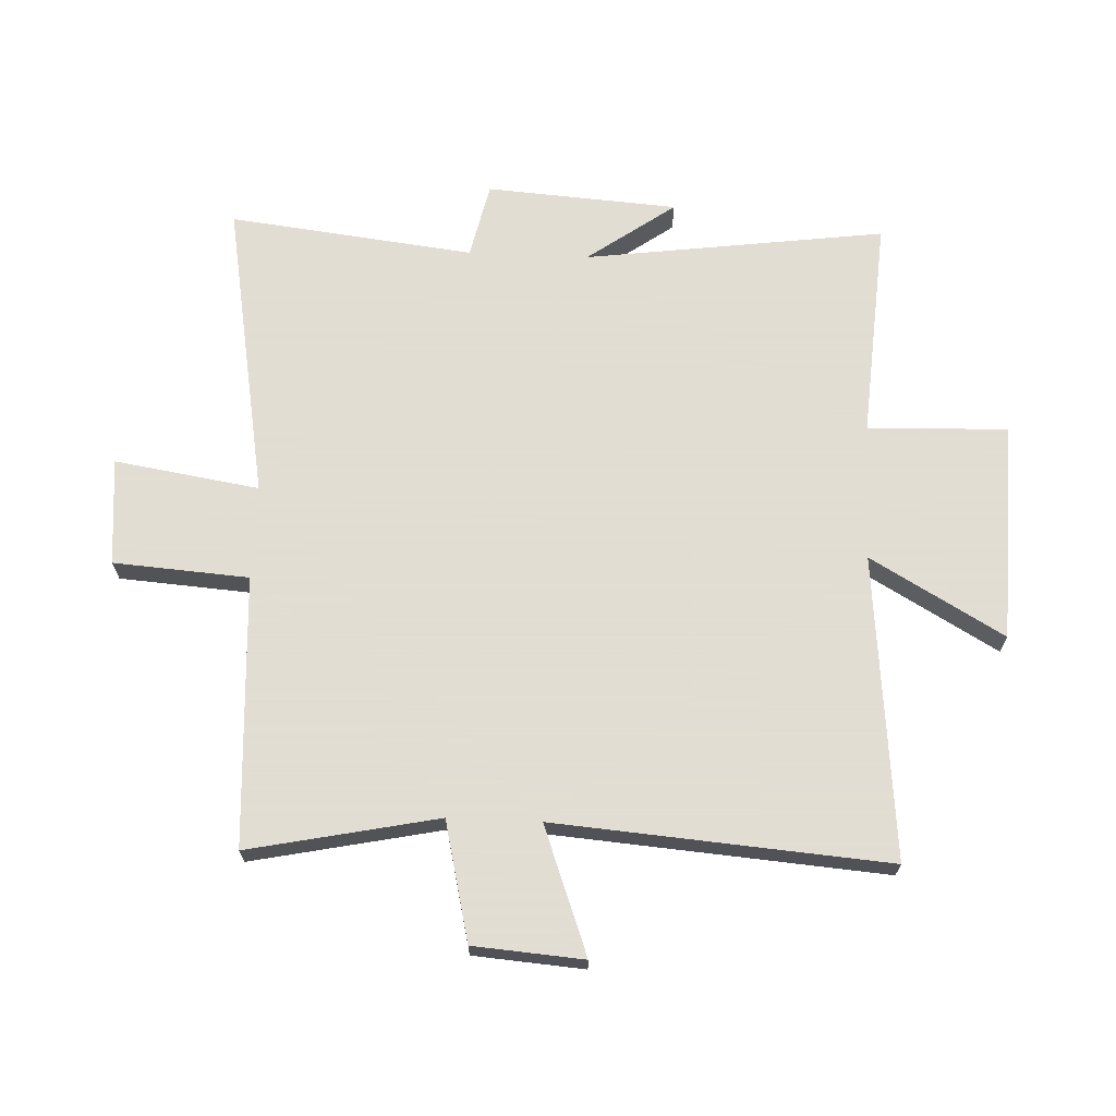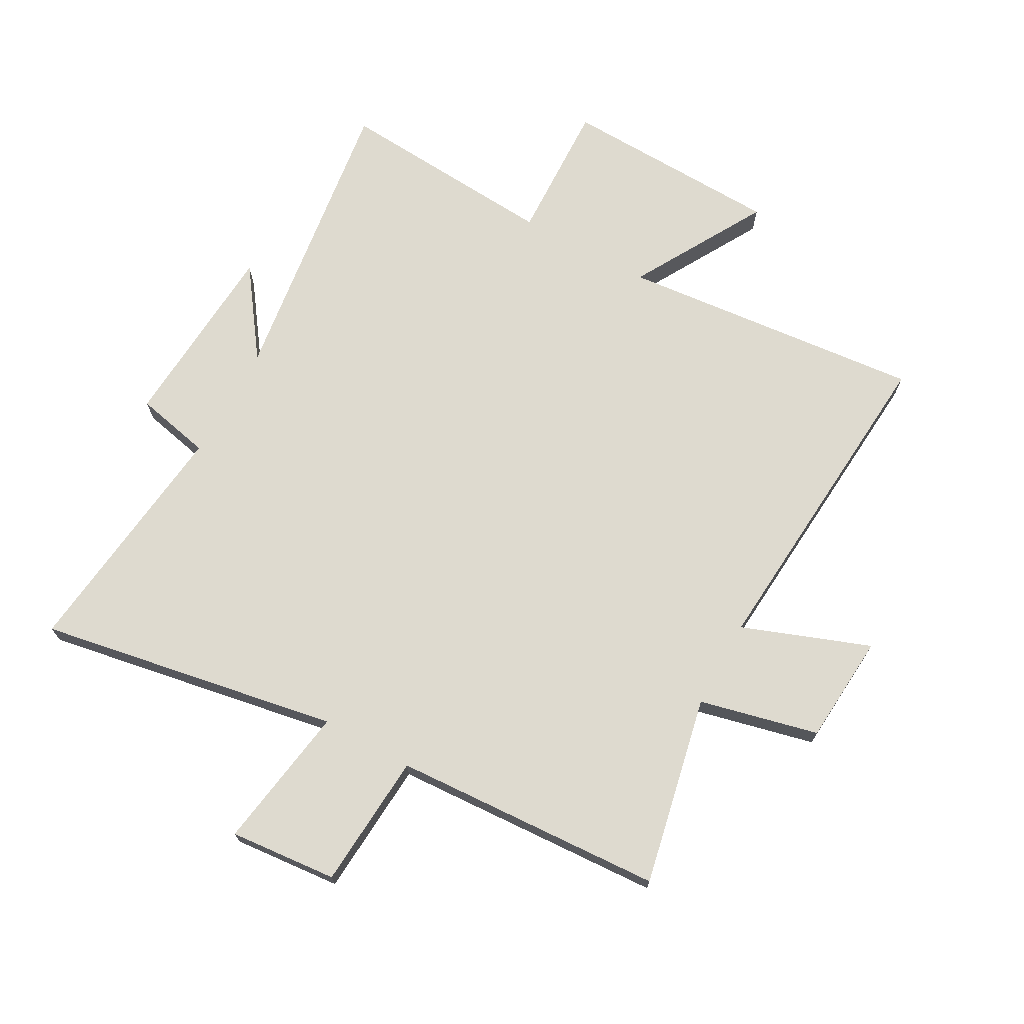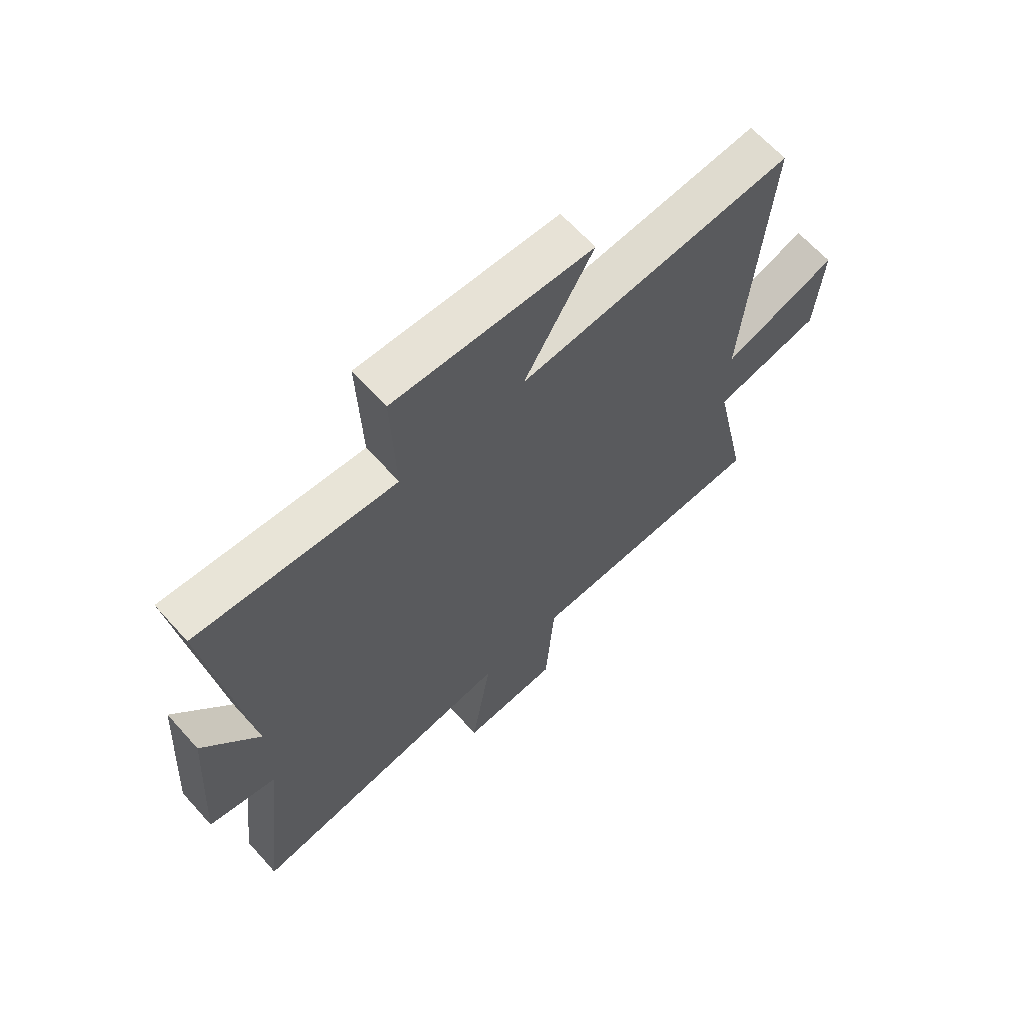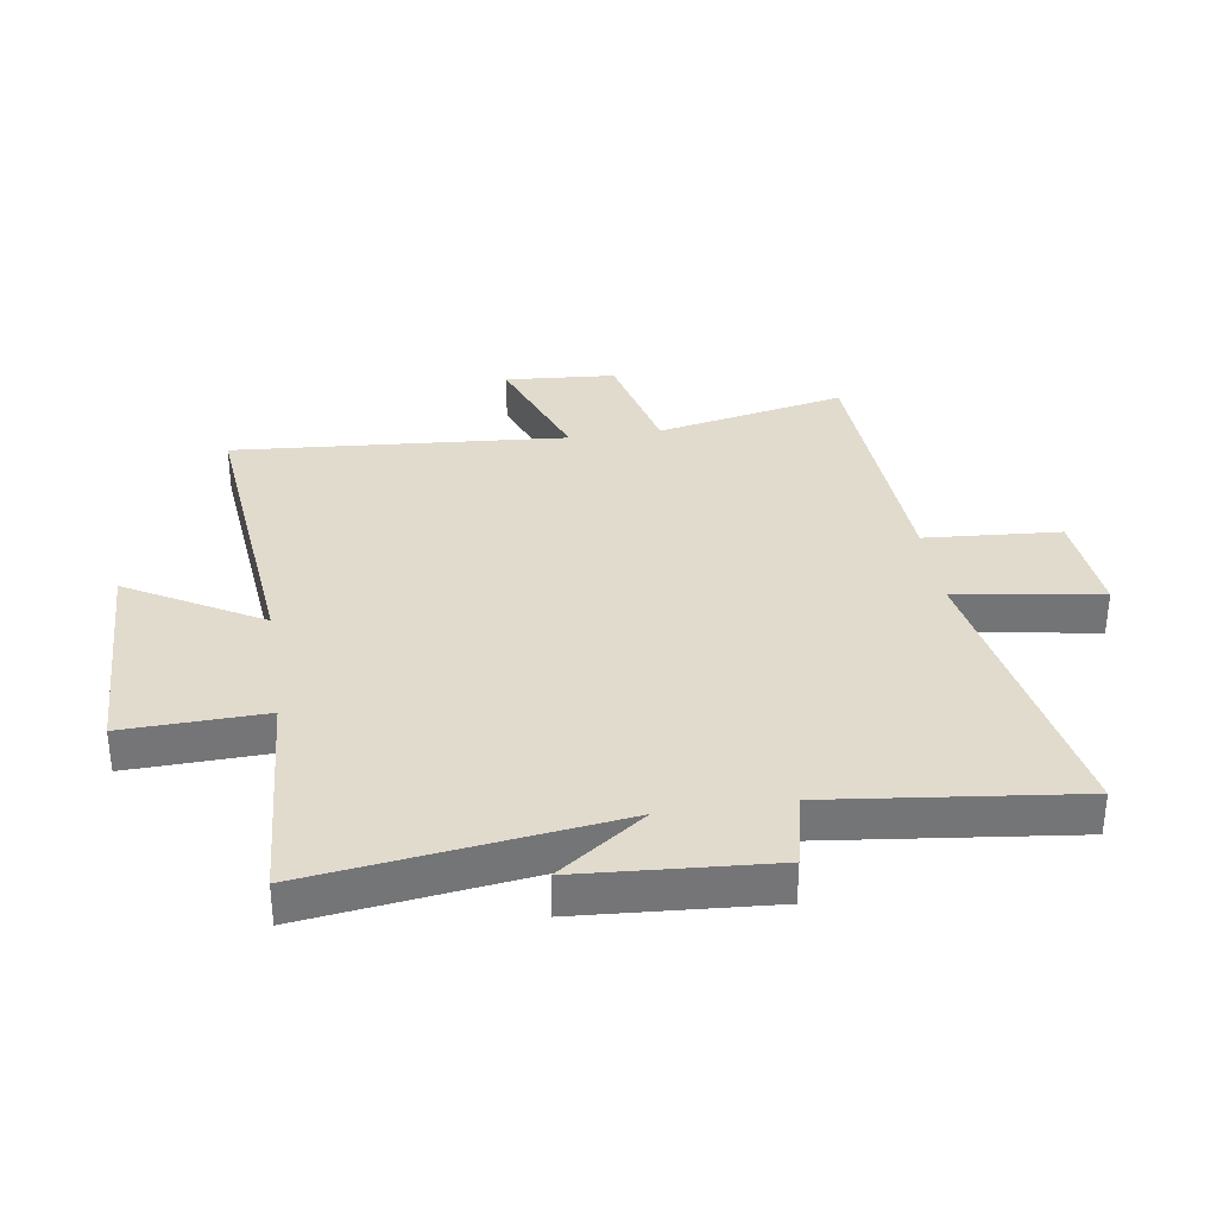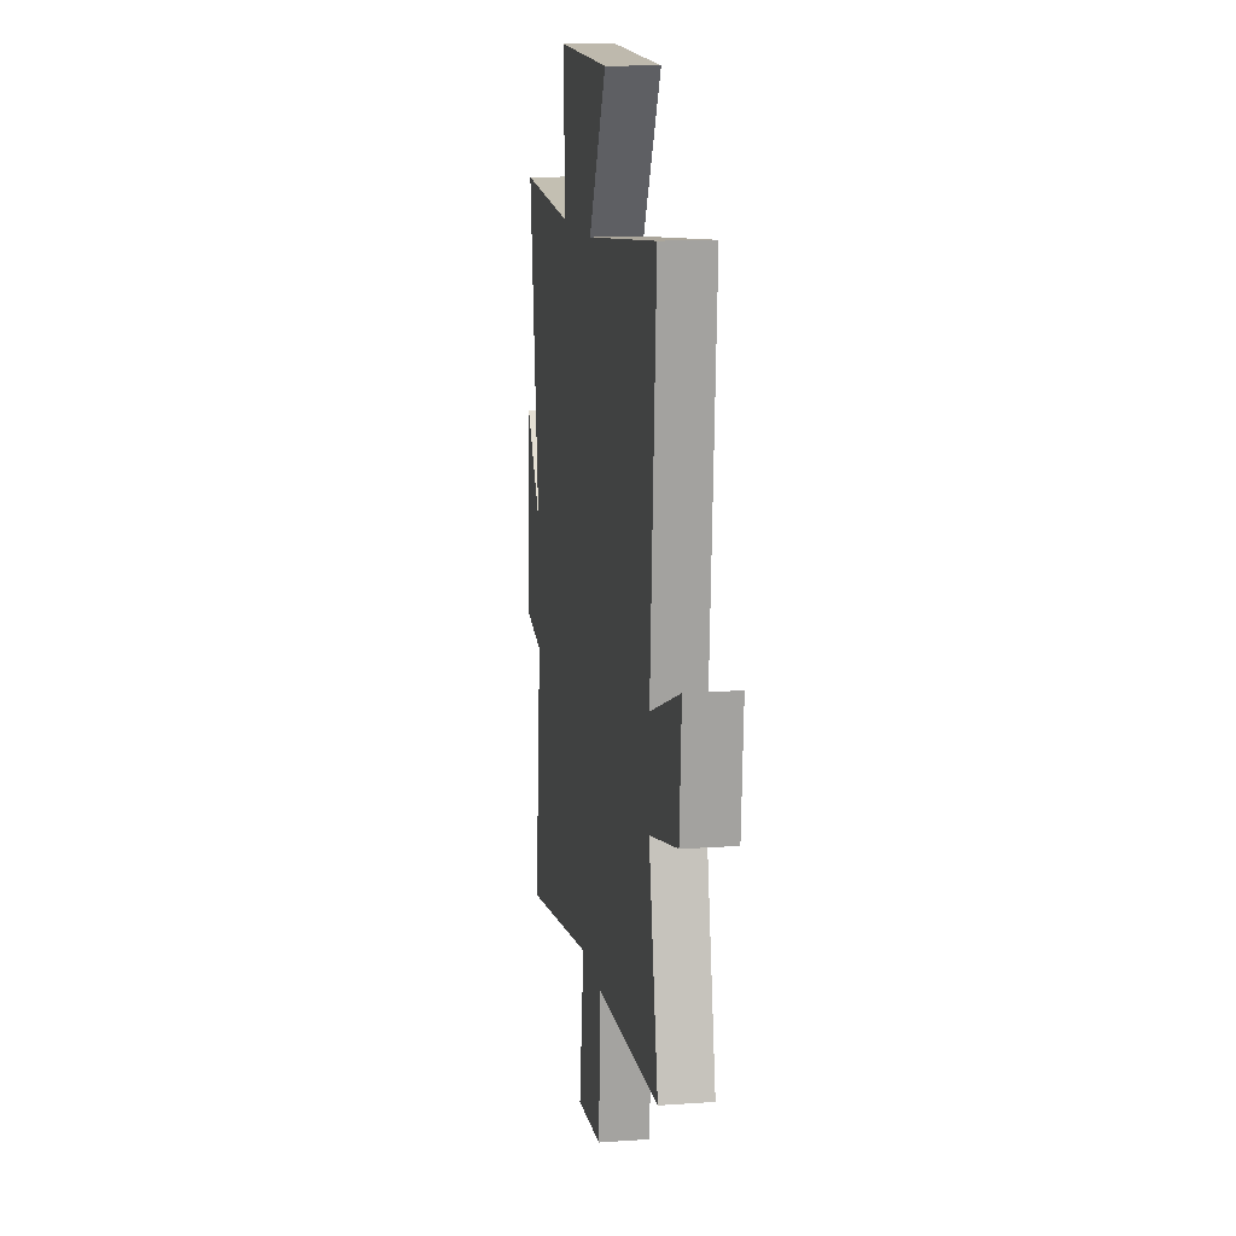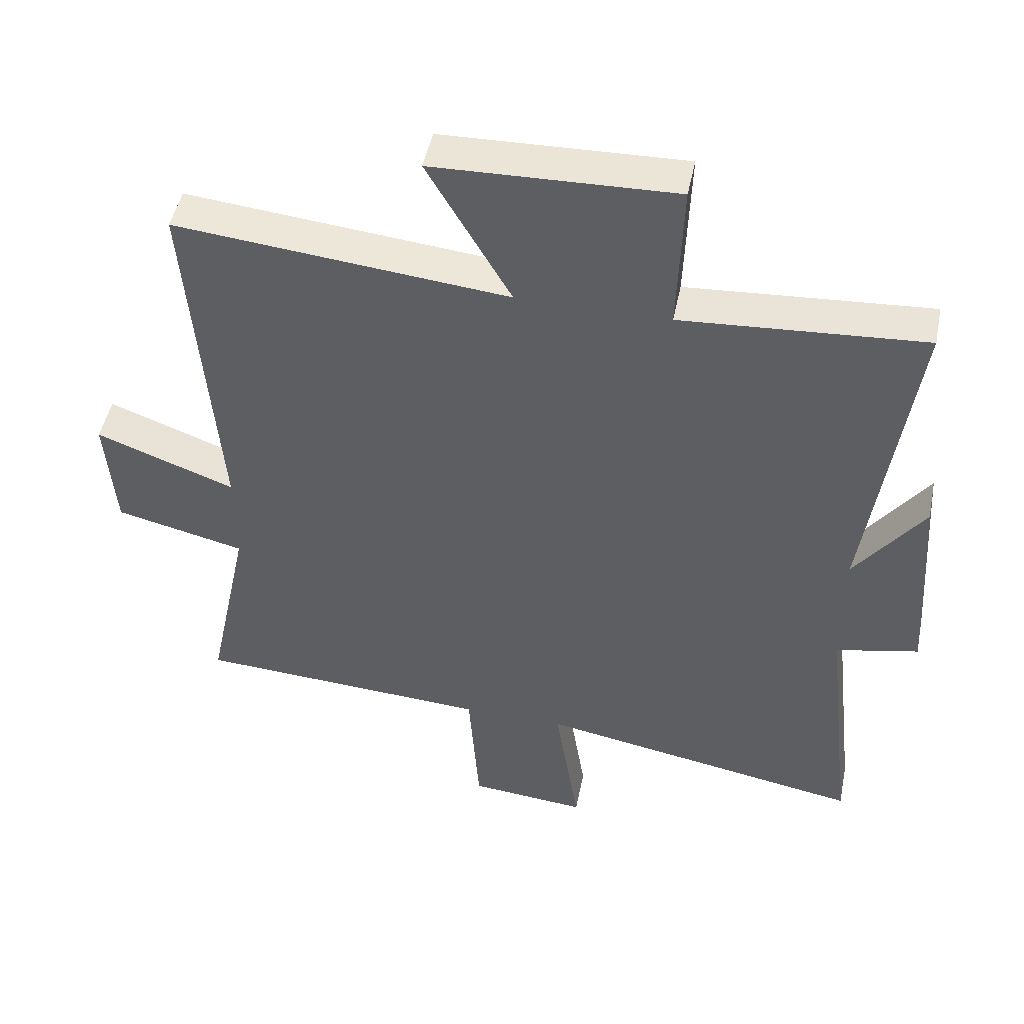
<metadata>
{"format":"obj","ext":"obj","renderer":"f3d","projection":"perspective","resolution":1024,"background":"white","views":[{"elev":68.1,"azim":-87.5,"up":"+Y"},{"elev":71.0,"azim":-151.1,"up":"+Y"},{"elev":65.1,"azim":138.0,"up":"+Z"},{"elev":33.8,"azim":81.4,"up":"+Y"},{"elev":13.5,"azim":-99.0,"up":"+Z"},{"elev":48.3,"azim":11.5,"up":"+Z"}]}
</metadata>
<code>
v 0.548 0.07 -0.589
v 0.045 0.07 -0.5
v 0.083 0.07 -0.742
v -0.097 0.07 -0.726
v -0.113 0.07 -0.5
v -0.566 0.07 -0.475
v -0.5 0.07 -0.159
v -0.699 0.07 -0.112
v -0.713 0.07 0.072
v -0.5 0.07 -0.007
v -0.543 0.07 0.549
v -0.034 0.07 0.5
v -0.162 0.07 0.723
v 0.206 0.07 0.735
v 0.198 0.07 0.5
v 0.568 0.07 0.526
v 0.5 0.07 0.023
v 0.605 0.07 0.169
v 0.627 0.07 -0.151
v 0.5 0.07 -0.179
v 0.548 0 -0.589
v 0.045 0 -0.5
v 0.083 0 -0.742
v -0.097 0 -0.726
v -0.113 0 -0.5
v -0.566 0 -0.475
v -0.5 0 -0.159
v -0.699 0 -0.112
v -0.713 0 0.072
v -0.5 0 -0.007
v -0.543 0 0.549
v -0.034 0 0.5
v -0.162 0 0.723
v 0.206 0 0.735
v 0.198 0 0.5
v 0.568 0 0.526
v 0.5 0 0.023
v 0.605 0 0.169
v 0.627 0 -0.151
v 0.5 0 -0.179
f 17 18 19 20
f 15 16 17
f 15 17 20
f 12 13 14 15
f 20 1 2
f 15 20 2
f 12 15 2
f 10 11 12 2
f 7 8 9 10
f 5 6 7
f 5 7 10 2
f 2 3 4 5
f 40 39 38 37
f 37 36 35
f 40 37 35
f 35 34 33 32
f 22 21 40
f 22 40 35
f 22 35 32
f 22 32 31 30
f 30 29 28 27
f 27 26 25
f 22 30 27 25
f 25 24 23 22
f 1 21 22 2
f 2 22 23 3
f 3 23 24 4
f 4 24 25 5
f 5 25 26 6
f 6 26 27 7
f 7 27 28 8
f 8 28 29 9
f 9 29 30 10
f 10 30 31 11
f 11 31 32 12
f 12 32 33 13
f 13 33 34 14
f 14 34 35 15
f 15 35 36 16
f 16 36 37 17
f 17 37 38 18
f 18 38 39 19
f 19 39 40 20
f 20 40 21 1

</code>
